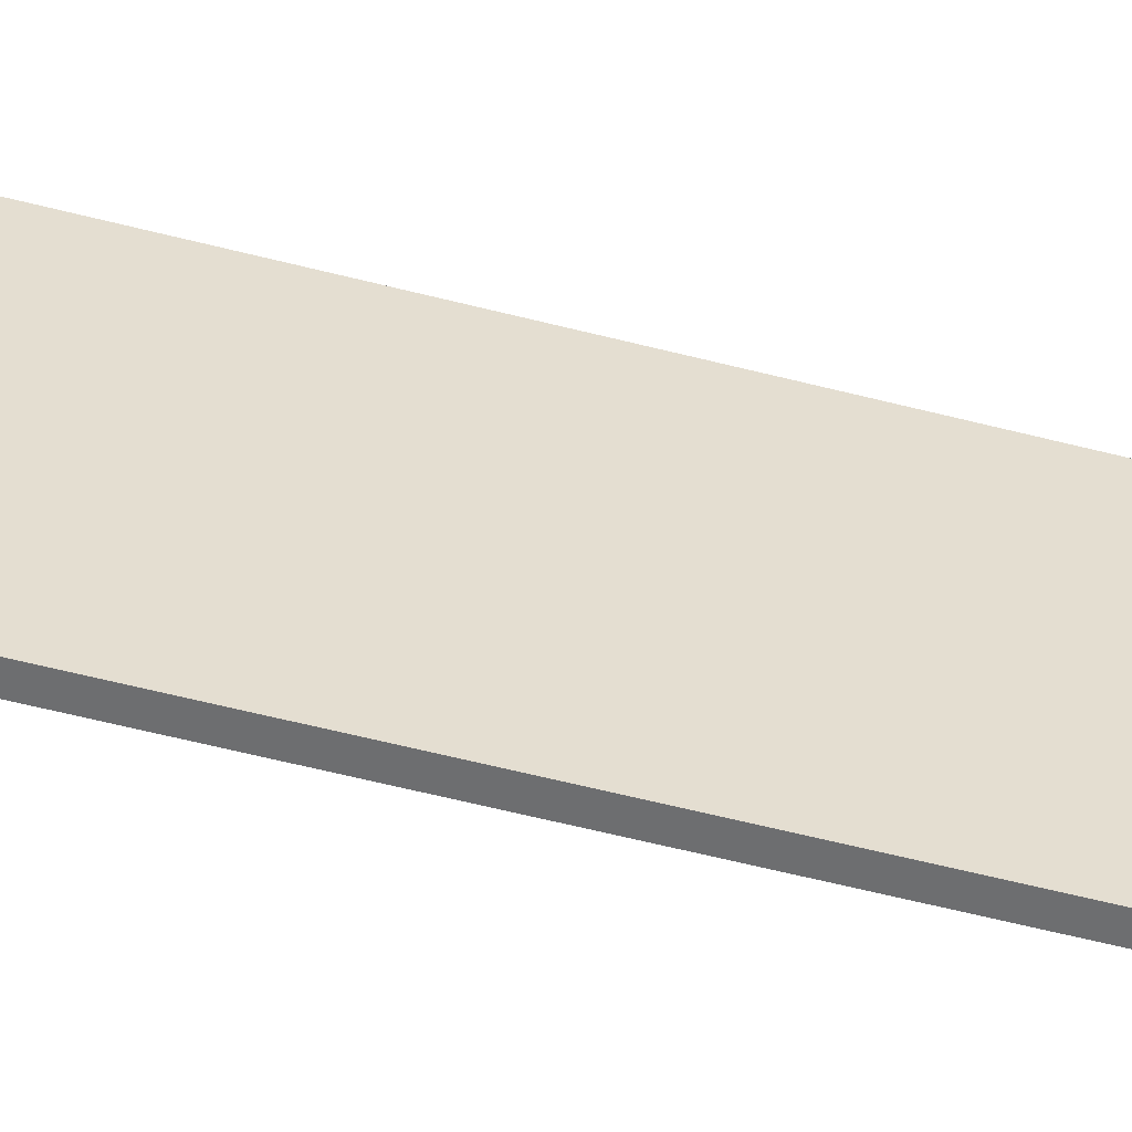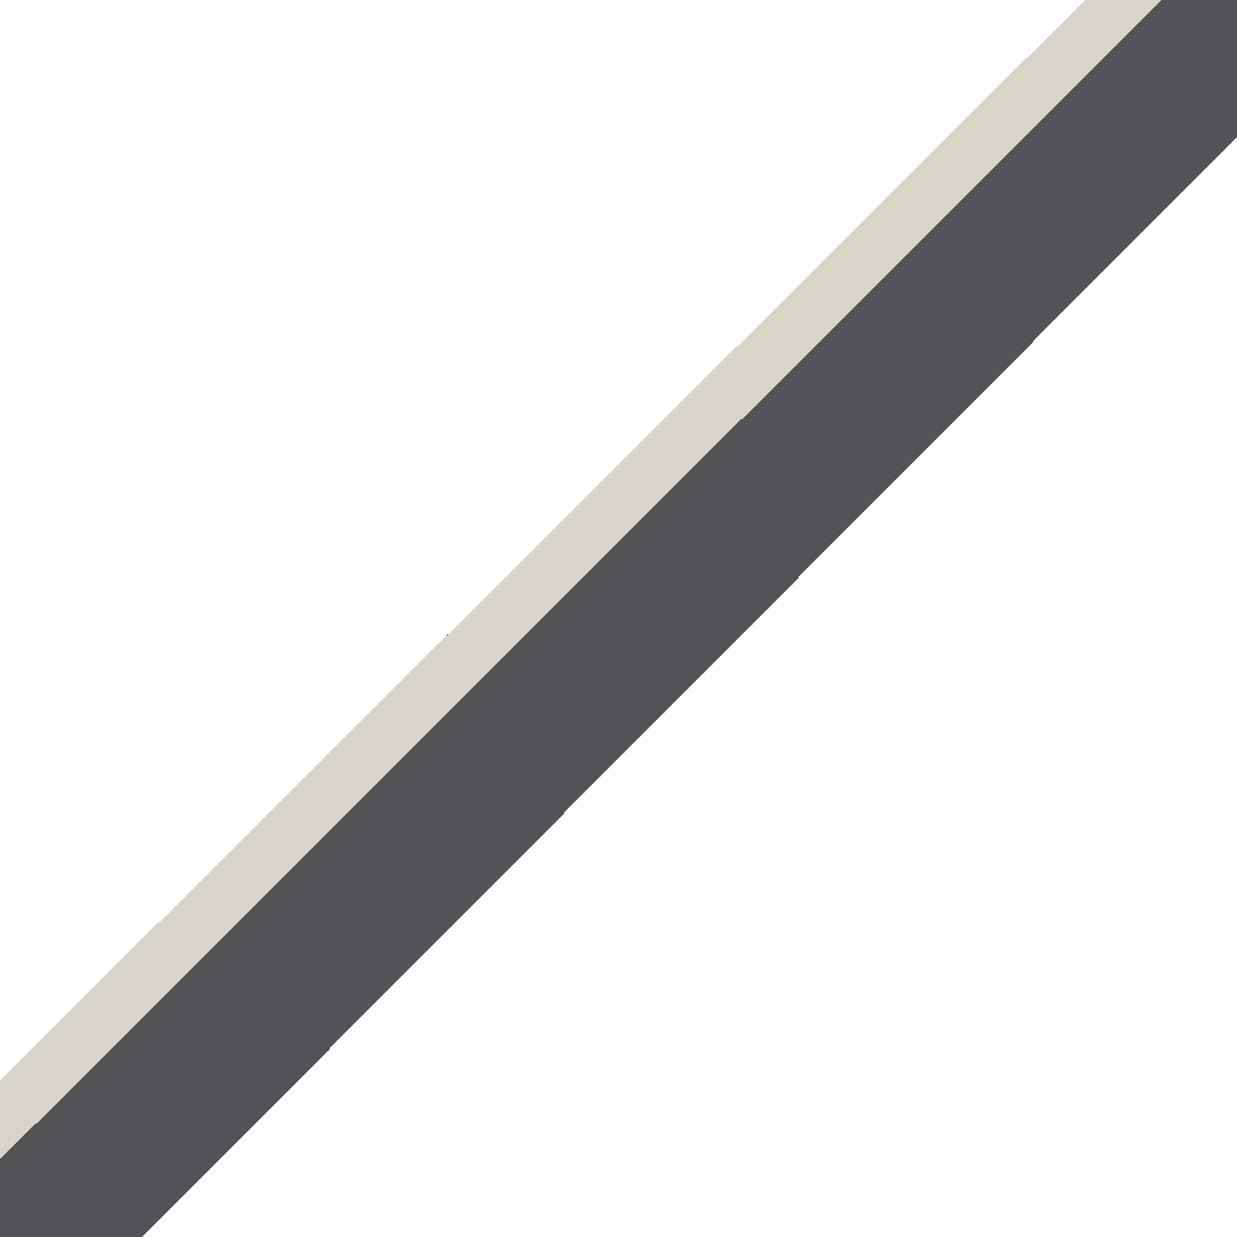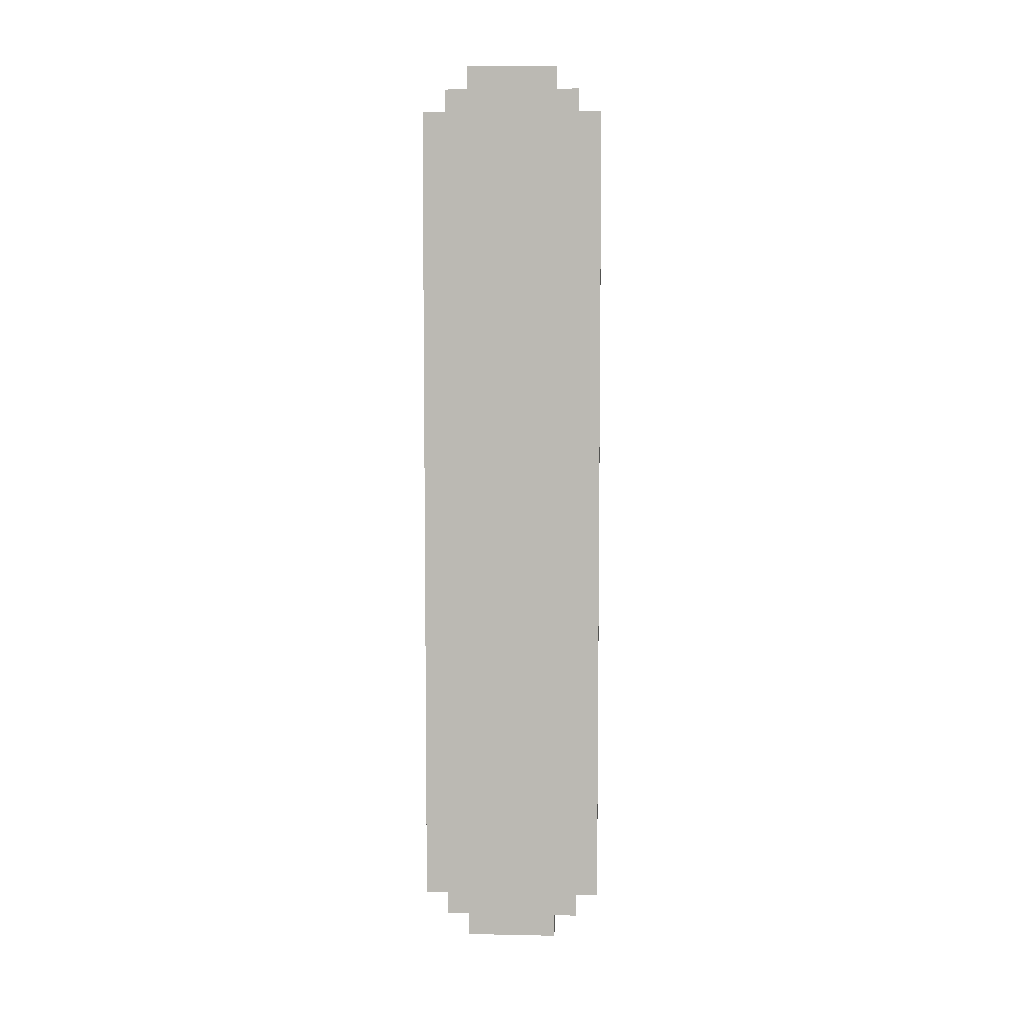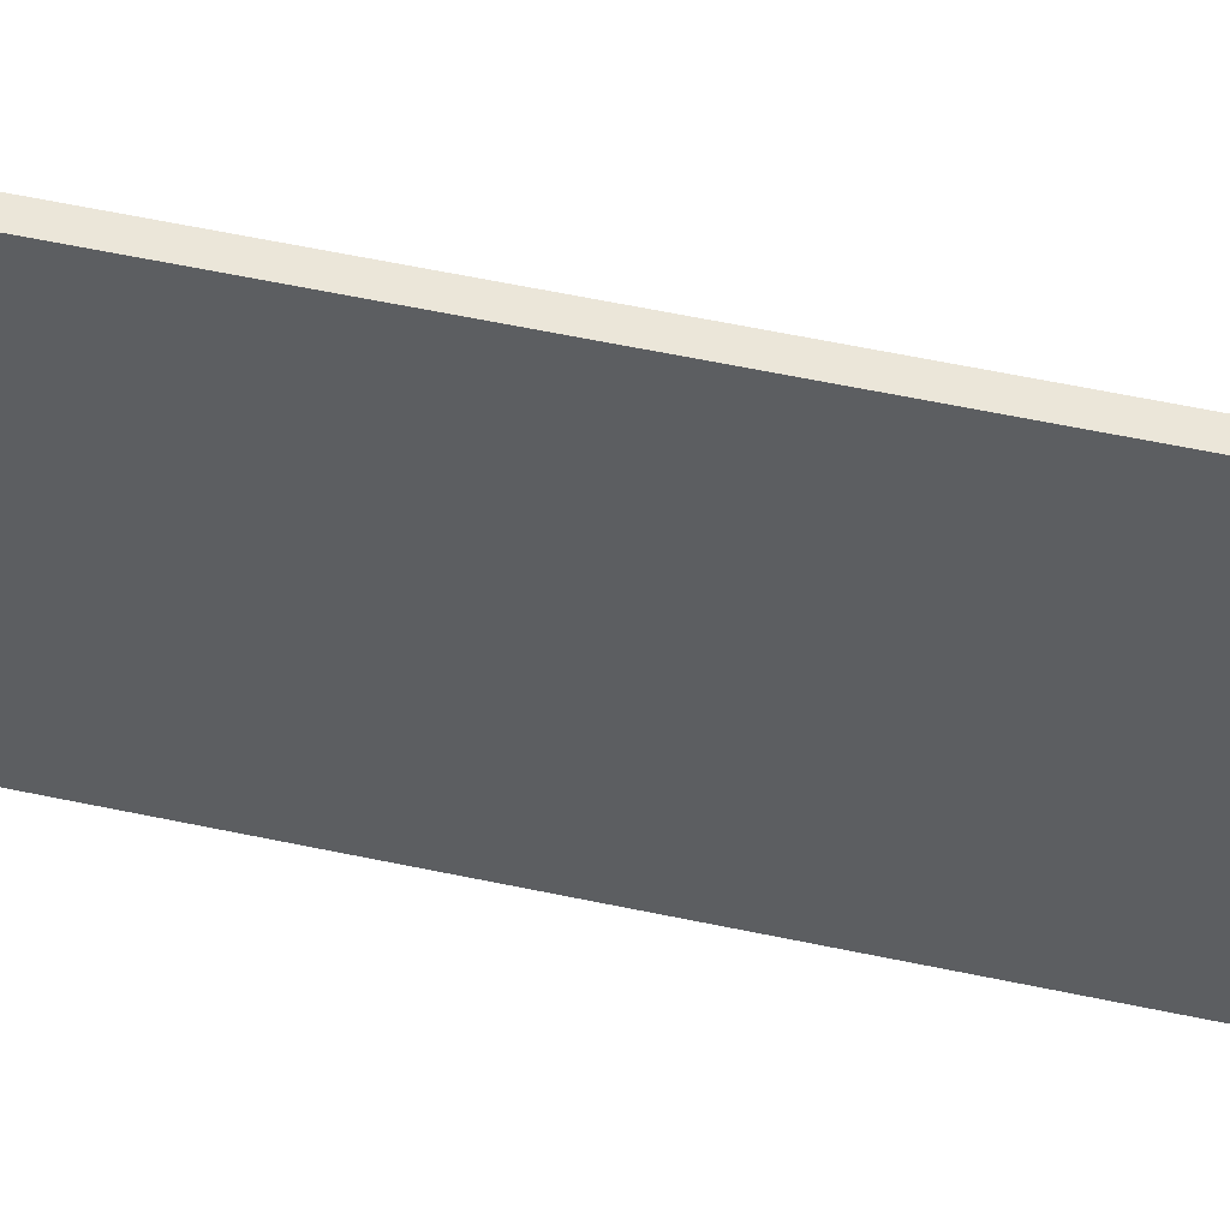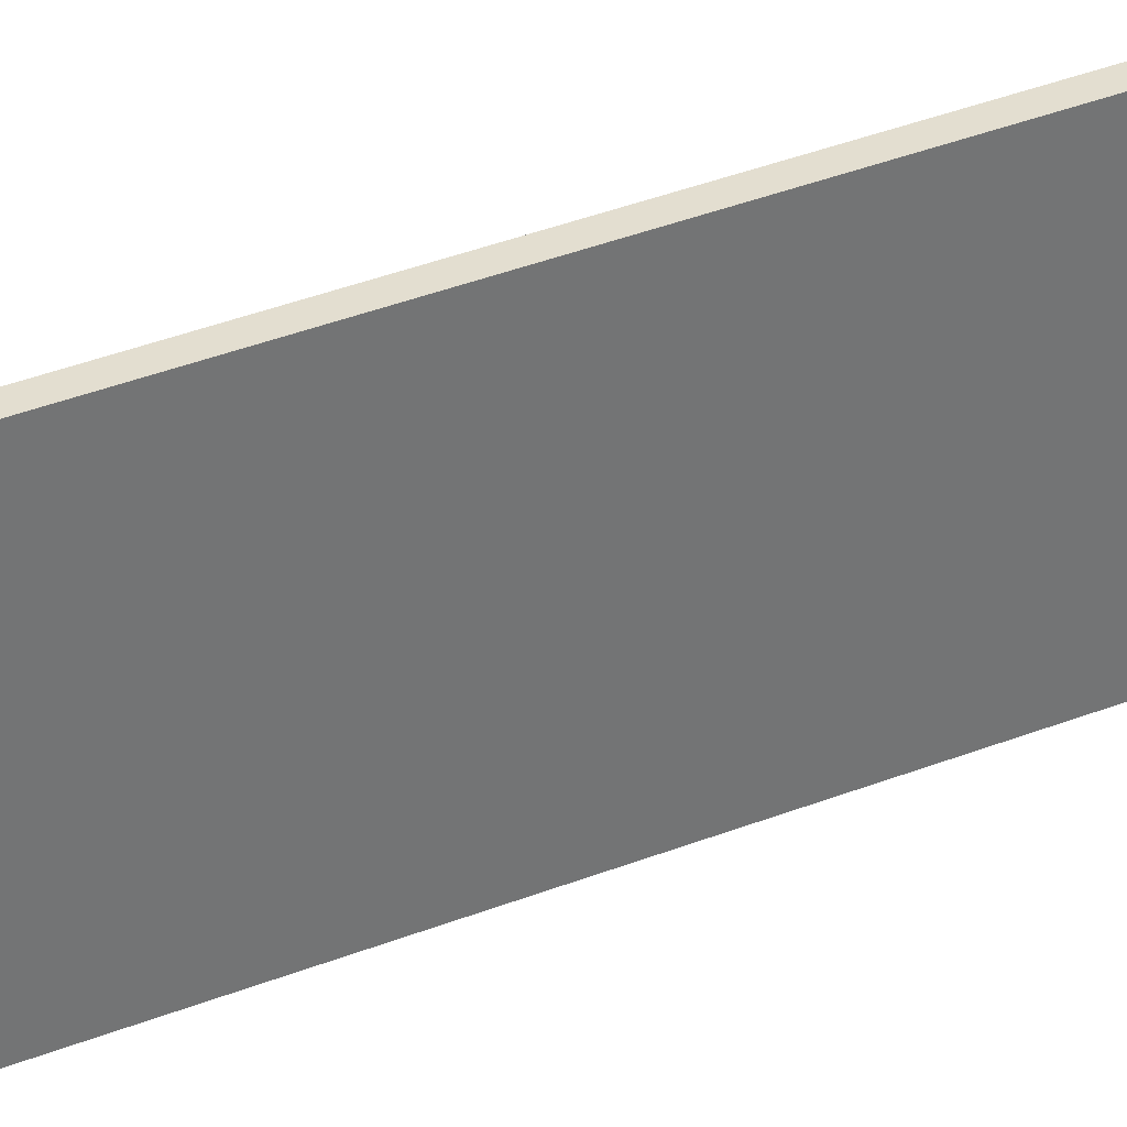
<metadata>
{"format":"obj","ext":"obj","renderer":"f3d","projection":"perspective","resolution":1024,"background":"white","views":[{"elev":-54.3,"azim":74.4,"up":"+Y"},{"elev":75.1,"azim":44.0,"up":"+Y"},{"elev":6.3,"azim":-86.6,"up":"+Z"},{"elev":48.5,"azim":-76.0,"up":"+Y"},{"elev":35.9,"azim":62.3,"up":"+Y"}]}
</metadata>
<code>
o
v -0.1 0 3.6
v -0.1 0 -3.6
v -0.1 0.2 3.8
v -0.1 0.2 3.6
v -0.1 0.2 -3.6
v -0.1 0.2 -3.8
v -0.1 0.4 4
v -0.1 0.4 3.8
v -0.1 0.4 3.6
v -0.1 0.4 -3.6
v -0.1 0.4 -3.8
v -0.1 0.4 -4
v -0.1 1.2 4
v -0.1 1.2 3.8
v -0.1 1.2 3.6
v -0.1 1.2 -3.6
v -0.1 1.2 -3.8
v -0.1 1.2 -4
v -0.1 1.4 3.8
v -0.1 1.4 3.6
v -0.1 1.4 -3.6
v -0.1 1.4 -3.8
v -0.1 1.6 3.6
v -0.1 1.6 -3.6
v 0 0 3.6
v 0 0 -3.6
v 0 0.2 3.8
v 0 0.2 3.6
v 0 0.2 -3.6
v 0 0.2 -3.8
v 0 0.4 4
v 0 0.4 3.8
v 0 0.4 3.6
v 0 0.4 -3.6
v 0 0.4 -3.8
v 0 0.4 -4
v 0 1.2 4
v 0 1.2 3.8
v 0 1.2 3.6
v 0 1.2 -3.6
v 0 1.2 -3.8
v 0 1.2 -4
v 0 1.4 3.8
v 0 1.4 3.6
v 0 1.4 -3.6
v 0 1.4 -3.8
v 0 1.6 3.6
v 0 1.6 -3.6
v -0.1 0.4 4
v -0.1 1.2 4
v 0 0.4 4
v 0 1.2 4
v -0.1 0.2 3.8
v -0.1 0.4 3.8
v -0.1 1.2 3.8
v -0.1 1.4 3.8
v 0 0.2 3.8
v 0 0.4 3.8
v 0 1.2 3.8
v 0 1.4 3.8
v -0.1 0 3.6
v -0.1 0.2 3.6
v -0.1 1.4 3.6
v -0.1 1.6 3.6
v 0 0 3.6
v 0 0.2 3.6
v 0 1.4 3.6
v 0 1.6 3.6
v -0.1 0 -3.6
v -0.1 0.2 -3.6
v -0.1 1.4 -3.6
v -0.1 1.6 -3.6
v 0 0 -3.6
v 0 0.2 -3.6
v 0 1.4 -3.6
v 0 1.6 -3.6
v -0.1 0.2 -3.8
v -0.1 0.4 -3.8
v -0.1 1.2 -3.8
v -0.1 1.4 -3.8
v 0 0.2 -3.8
v 0 0.4 -3.8
v 0 1.2 -3.8
v 0 1.4 -3.8
v -0.1 0.4 -4
v -0.1 1.2 -4
v 0 0.4 -4
v 0 1.2 -4
v -0.1 0 3.6
v 0 0 3.6
v -0.1 0 -3.6
v 0 0 -3.6
v -0.1 0.2 3.8
v 0 0.2 3.8
v -0.1 0.2 3.6
v 0 0.2 3.6
v -0.1 0.2 -3.6
v 0 0.2 -3.6
v -0.1 0.2 -3.8
v 0 0.2 -3.8
v -0.1 0.4 4
v 0 0.4 4
v -0.1 0.4 3.8
v 0 0.4 3.8
v -0.1 0.4 -3.8
v 0 0.4 -3.8
v -0.1 0.4 -4
v 0 0.4 -4
v -0.1 1.2 4
v 0 1.2 4
v -0.1 1.2 3.8
v 0 1.2 3.8
v -0.1 1.2 -3.8
v 0 1.2 -3.8
v -0.1 1.2 -4
v 0 1.2 -4
v -0.1 1.4 3.8
v 0 1.4 3.8
v -0.1 1.4 3.6
v 0 1.4 3.6
v -0.1 1.4 -3.6
v 0 1.4 -3.6
v -0.1 1.4 -3.8
v 0 1.4 -3.8
v -0.1 1.6 3.6
v 0 1.6 3.6
v -0.1 1.6 -3.6
v 0 1.6 -3.6
f 4 2 1
f 5 2 4
f 8 4 3
f 9 5 4
f 9 4 8
f 10 6 5
f 10 5 9
f 11 6 10
f 13 8 7
f 14 9 8
f 14 8 13
f 14 10 9
f 14 11 10
f 15 11 14
f 16 11 15
f 17 12 11
f 17 11 16
f 18 12 17
f 19 15 14
f 20 16 15
f 20 15 19
f 21 17 16
f 21 16 20
f 22 17 21
f 23 21 20
f 24 21 23
f 25 26 28
f 28 26 29
f 27 28 32
f 28 29 33
f 32 28 33
f 29 30 34
f 33 29 34
f 34 30 35
f 31 32 37
f 32 33 38
f 37 32 38
f 33 34 38
f 34 35 38
f 38 35 39
f 39 35 40
f 35 36 41
f 40 35 41
f 41 36 42
f 38 39 43
f 39 40 44
f 43 39 44
f 40 41 45
f 44 40 45
f 45 41 46
f 44 45 47
f 47 45 48
f 51 50 49
f 52 50 51
f 57 54 53
f 58 54 57
f 59 56 55
f 60 56 59
f 65 62 61
f 66 62 65
f 67 64 63
f 68 64 67
f 69 70 73
f 73 70 74
f 71 72 75
f 75 72 76
f 77 78 81
f 81 78 82
f 79 80 83
f 83 80 84
f 85 86 87
f 87 86 88
f 91 90 89
f 92 90 91
f 95 94 93
f 96 94 95
f 99 98 97
f 100 98 99
f 103 102 101
f 104 102 103
f 107 106 105
f 108 106 107
f 109 110 111
f 111 110 112
f 113 114 115
f 115 114 116
f 117 118 119
f 119 118 120
f 121 122 123
f 123 122 124
f 125 126 127
f 127 126 128

</code>
